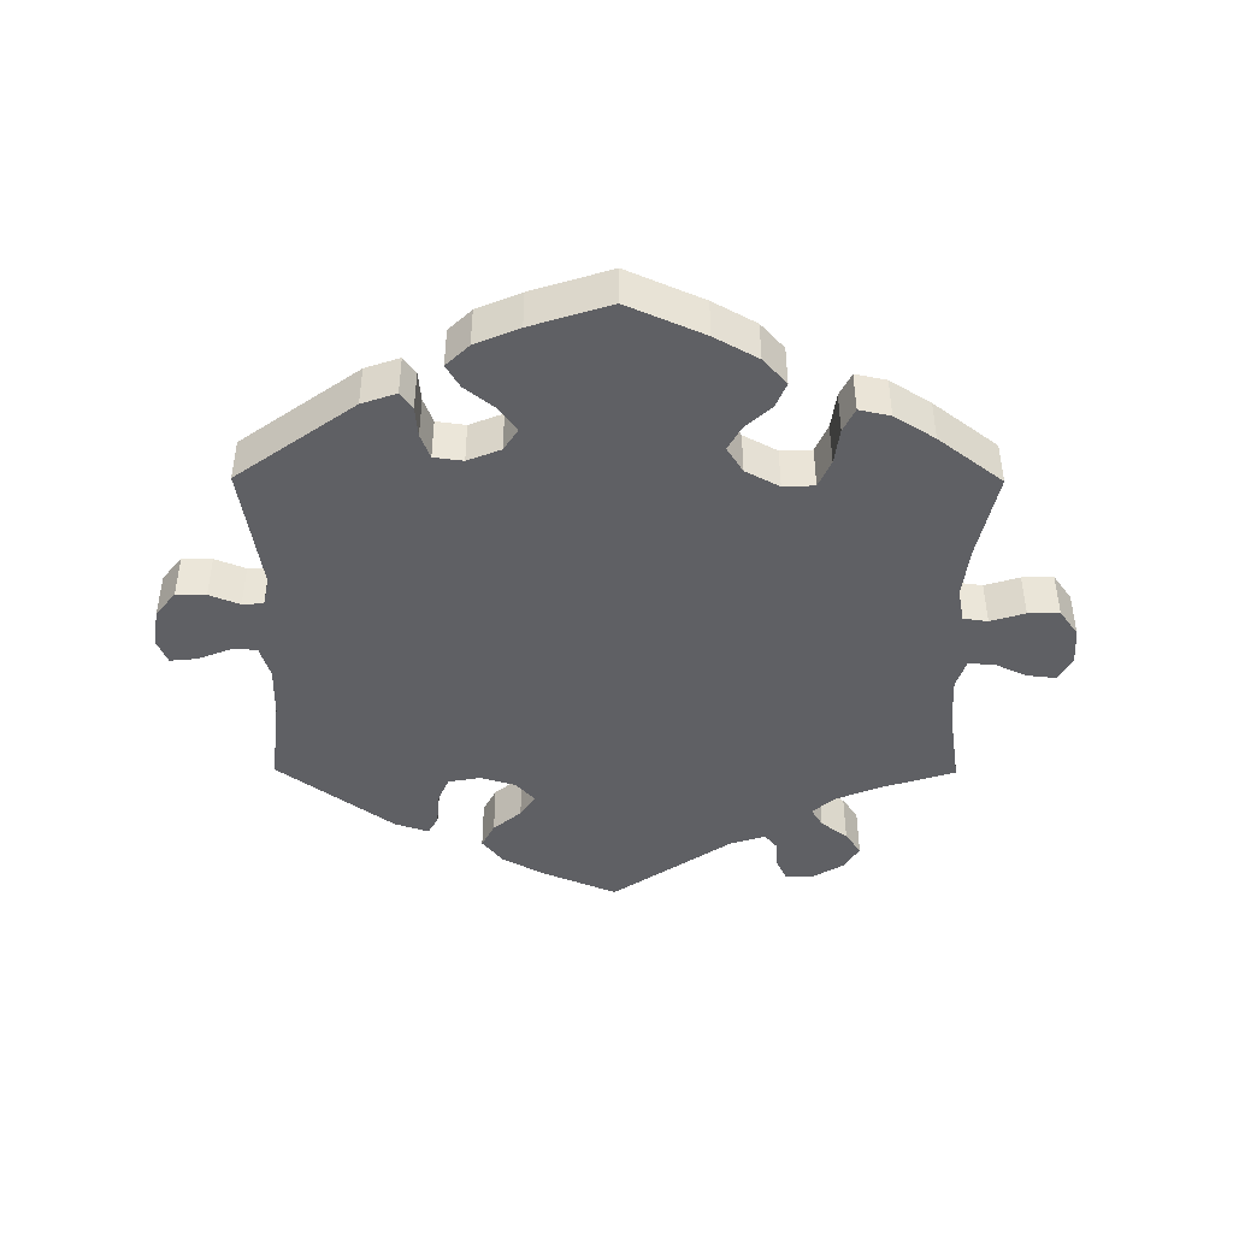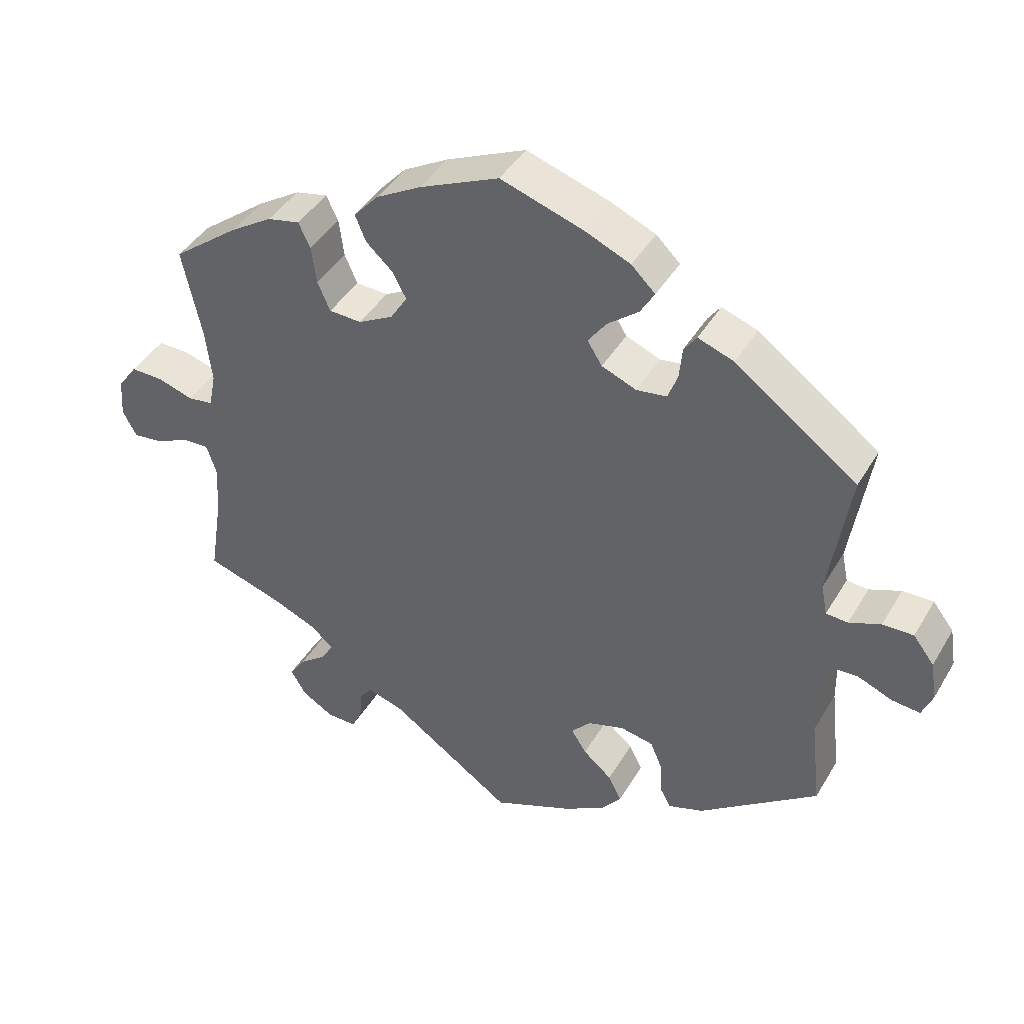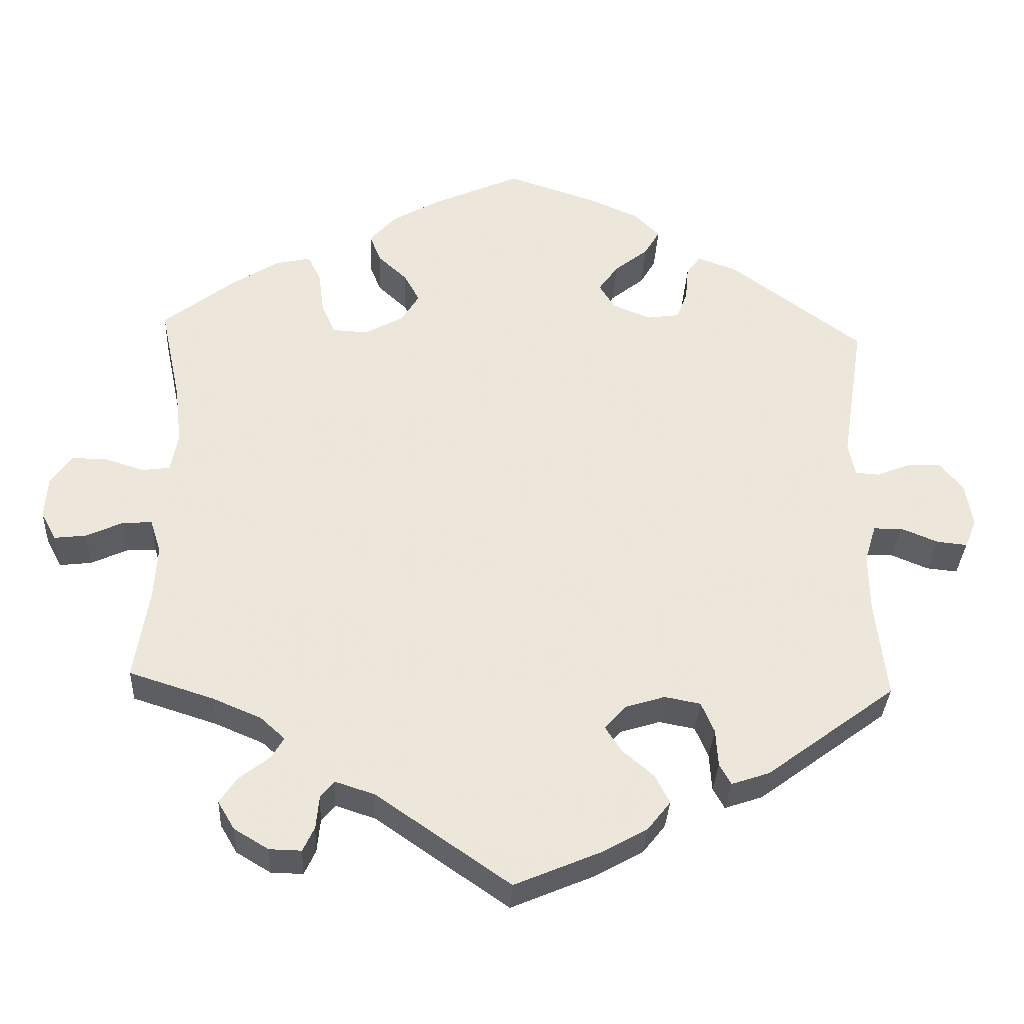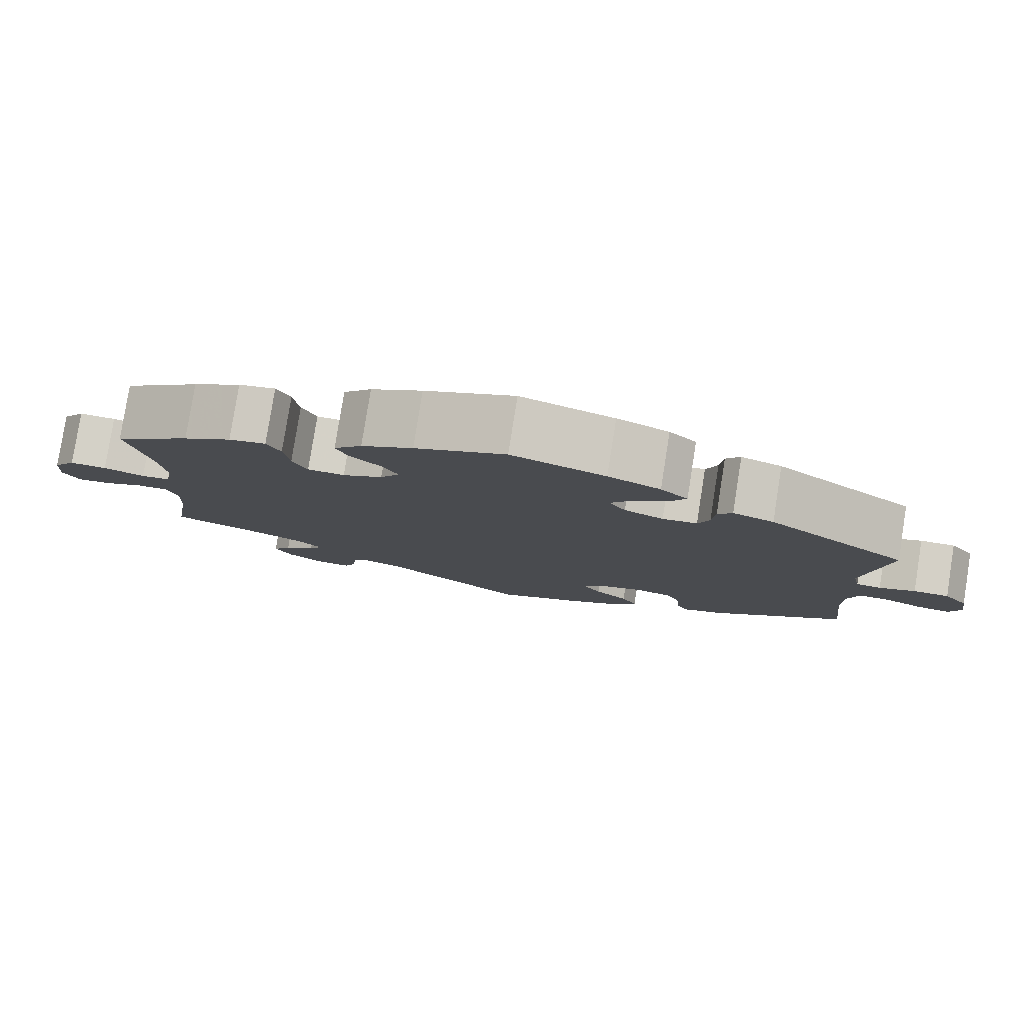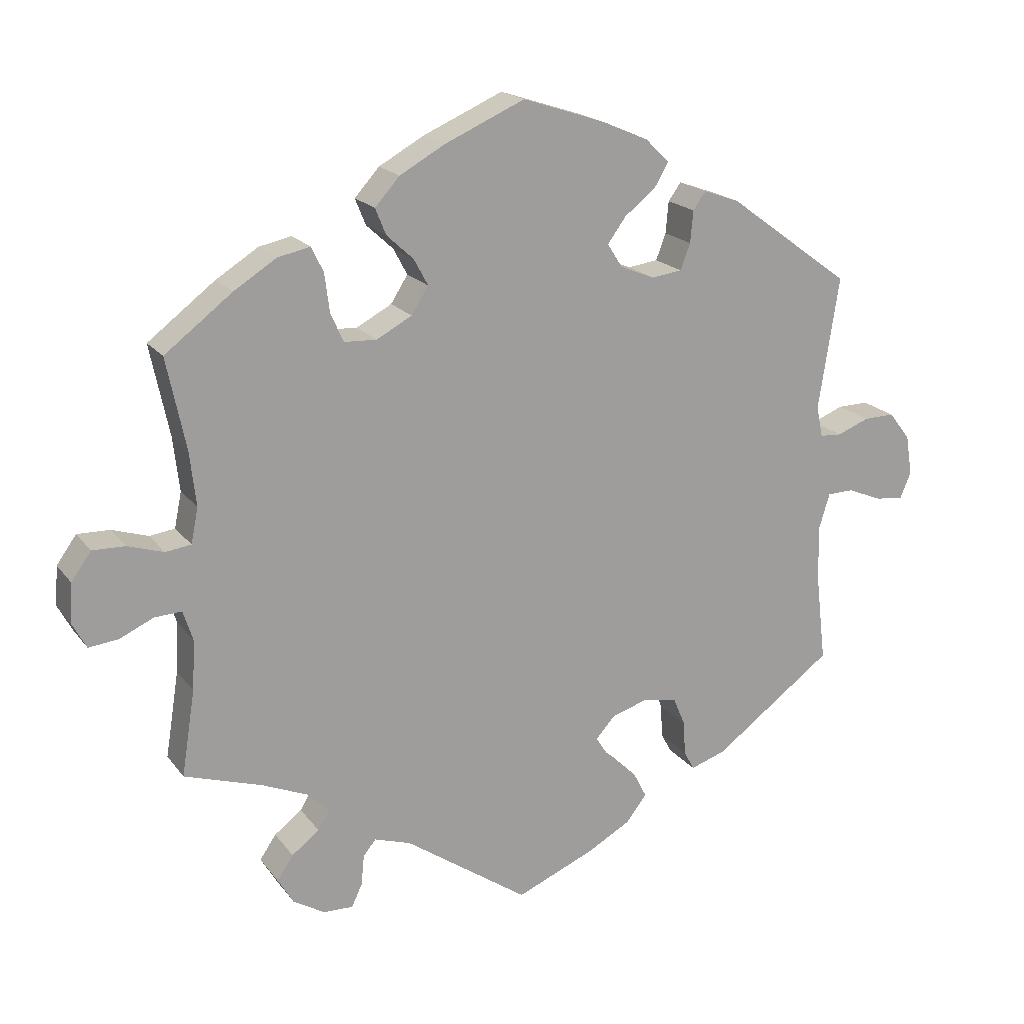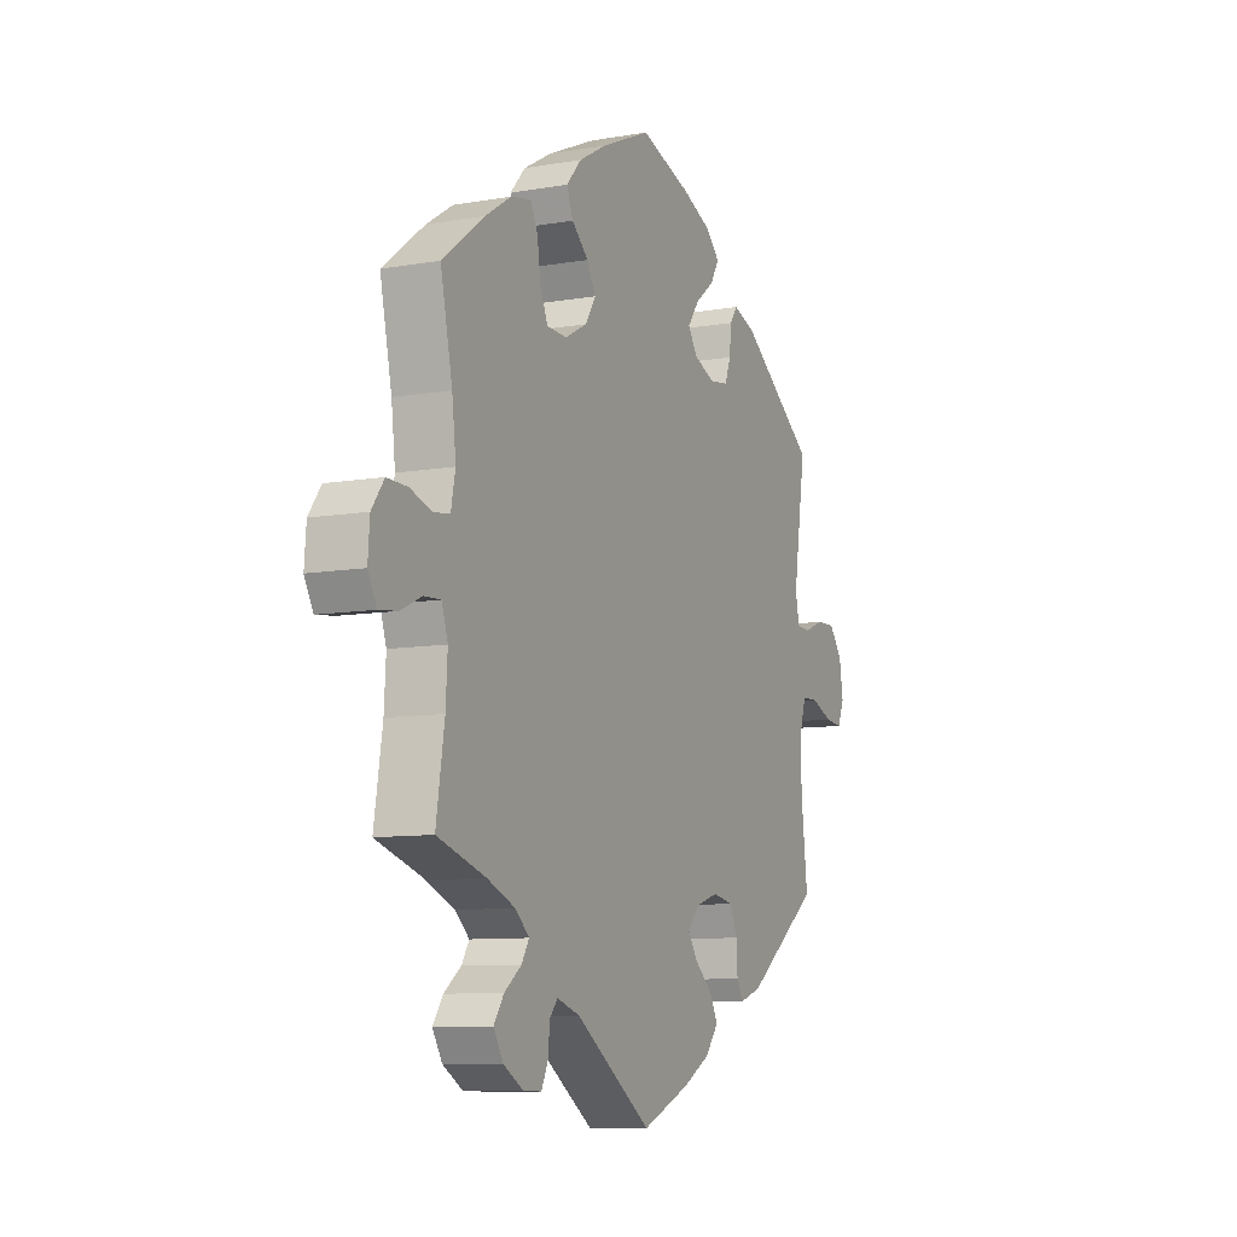
<metadata>
{"format":"obj","ext":"obj","renderer":"f3d","projection":"perspective","resolution":1024,"background":"white","views":[{"elev":-44.3,"azim":-0.4,"up":"+Y"},{"elev":42.2,"azim":-151.6,"up":"+Z"},{"elev":-33.0,"azim":177.2,"up":"+Z"},{"elev":80.0,"azim":-171.0,"up":"+Z"},{"elev":18.7,"azim":154.7,"up":"+Z"},{"elev":-9.1,"azim":114.9,"up":"+Z"}]}
</metadata>
<code>
v 0.112 0.07 0.528
v 0.176 0.07 0.492
v 0.211 0.07 0.453
v 0.196 0.07 0.416
v 0.158 0.07 0.381
v 0.138 0.07 0.344
v 0.162 0.07 0.306
v 0.212 0.07 0.279
v 0.258 0.07 0.281
v 0.276 0.07 0.322
v 0.283 0.07 0.376
v 0.3 0.07 0.411
v 0.346 0.07 0.401
v 0.406 0.07 0.363
v 0.501 0.07 0.29
v 0.474 0.07 0.162
v 0.465 0.07 0.085
v 0.475 0.07 0.035
v 0.511 0.07 0.03
v 0.562 0.07 0.046
v 0.608 0.07 0.047
v 0.636 0.07 0.008
v 0.64 0.07 -0.047
v 0.62 0.07 -0.084
v 0.578 0.07 -0.079
v 0.53 0.07 -0.057
v 0.492 0.07 -0.055
v 0.478 0.07 -0.098
v 0.482 0.07 -0.168
v 0.501 0.07 -0.289
v 0.391 0.07 -0.324
v 0.327 0.07 -0.351
v 0.295 0.07 -0.38
v 0.312 0.07 -0.408
v 0.351 0.07 -0.438
v 0.374 0.07 -0.472
v 0.352 0.07 -0.509
v 0.307 0.07 -0.536
v 0.265 0.07 -0.537
v 0.25 0.07 -0.505
v 0.246 0.07 -0.462
v 0.228 0.07 -0.44
v 0.176 0.07 -0.457
v 0.001 0.07 -0.578
v -0.11 0.07 -0.531
v -0.171 0.07 -0.497
v -0.201 0.07 -0.459
v -0.182 0.07 -0.422
v -0.141 0.07 -0.387
v -0.119 0.07 -0.353
v -0.147 0.07 -0.322
v -0.199 0.07 -0.306
v -0.246 0.07 -0.315
v -0.263 0.07 -0.355
v -0.266 0.07 -0.404
v -0.281 0.07 -0.431
v -0.331 0.07 -0.414
v -0.5 0.07 -0.289
v -0.485 0.07 -0.16
v -0.484 0.07 -0.083
v -0.499 0.07 -0.034
v -0.536 0.07 -0.033
v -0.585 0.07 -0.053
v -0.625 0.07 -0.057
v -0.64 0.07 -0.02
v -0.631 0.07 0.036
v -0.601 0.07 0.075
v -0.557 0.07 0.074
v -0.512 0.07 0.056
v -0.481 0.07 0.058
v -0.472 0.07 0.102
v -0.501 0.07 0.289
v -0.327 0.07 0.416
v -0.276 0.07 0.434
v -0.258 0.07 0.409
v -0.254 0.07 0.364
v -0.24 0.07 0.327
v -0.197 0.07 0.321
v -0.148 0.07 0.341
v -0.127 0.07 0.374
v -0.153 0.07 0.41
v -0.197 0.07 0.445
v -0.217 0.07 0.479
v -0.183 0.07 0.512
v -0.118 0.07 0.54
v -0.001 0.07 0.578
v 0.112 0 0.528
v 0.176 0 0.492
v 0.211 0 0.453
v 0.196 0 0.416
v 0.158 0 0.381
v 0.138 0 0.344
v 0.162 0 0.306
v 0.212 0 0.279
v 0.258 0 0.281
v 0.276 0 0.322
v 0.283 0 0.376
v 0.3 0 0.411
v 0.346 0 0.401
v 0.406 0 0.363
v 0.501 0 0.29
v 0.474 0 0.162
v 0.465 0 0.085
v 0.475 0 0.035
v 0.511 0 0.03
v 0.562 0 0.046
v 0.608 0 0.047
v 0.636 0 0.008
v 0.64 0 -0.047
v 0.62 0 -0.084
v 0.578 0 -0.079
v 0.53 0 -0.057
v 0.492 0 -0.055
v 0.478 0 -0.098
v 0.482 0 -0.168
v 0.501 0 -0.289
v 0.391 0 -0.324
v 0.327 0 -0.351
v 0.295 0 -0.38
v 0.312 0 -0.408
v 0.351 0 -0.438
v 0.374 0 -0.472
v 0.352 0 -0.509
v 0.307 0 -0.536
v 0.265 0 -0.537
v 0.25 0 -0.505
v 0.246 0 -0.462
v 0.228 0 -0.44
v 0.176 0 -0.457
v 0.001 0 -0.578
v -0.11 0 -0.531
v -0.171 0 -0.497
v -0.201 0 -0.459
v -0.182 0 -0.422
v -0.141 0 -0.387
v -0.119 0 -0.353
v -0.147 0 -0.322
v -0.199 0 -0.306
v -0.246 0 -0.315
v -0.263 0 -0.355
v -0.266 0 -0.404
v -0.281 0 -0.431
v -0.331 0 -0.414
v -0.5 0 -0.289
v -0.485 0 -0.16
v -0.484 0 -0.083
v -0.499 0 -0.034
v -0.536 0 -0.033
v -0.585 0 -0.053
v -0.625 0 -0.057
v -0.64 0 -0.02
v -0.631 0 0.036
v -0.601 0 0.075
v -0.557 0 0.074
v -0.512 0 0.056
v -0.481 0 0.058
v -0.472 0 0.102
v -0.501 0 0.289
v -0.327 0 0.416
v -0.276 0 0.434
v -0.258 0 0.409
v -0.254 0 0.364
v -0.24 0 0.327
v -0.197 0 0.321
v -0.148 0 0.341
v -0.127 0 0.374
v -0.153 0 0.41
v -0.197 0 0.445
v -0.217 0 0.479
v -0.183 0 0.512
v -0.118 0 0.54
v -0.001 0 0.578
f 81 82 83 84
f 80 81 84 85
f 73 74 75 76
f 71 72 73 76
f 70 71 76 77
f 66 67 68 69
f 66 69 70
f 65 66 70
f 62 63 64 65
f 61 62 65 70
f 60 61 70 77
f 56 57 58 59
f 54 55 56 59
f 53 54 59 60
f 52 53 60 77
f 46 47 48 49
f 46 49 50
f 43 44 45 46
f 42 43 46 50
f 38 39 40 41
f 38 41 42
f 37 38 42
f 34 35 36 37
f 33 34 37 42
f 32 33 42 50
f 29 30 31
f 28 29 31 32
f 27 28 32 50
f 23 24 25 26
f 23 26 27
f 22 23 27
f 19 20 21 22
f 18 19 22 27
f 17 18 27 50
f 13 14 15 16
f 10 11 12 13
f 9 10 13 16
f 8 9 16 17
f 2 3 4 5
f 2 5 6
f 1 2 6
f 80 85 86 1
f 51 52 77 78
f 51 78 79
f 7 8 17 50
f 6 7 50 51
f 51 79 80
f 1 6 51 80
f 170 169 168 167
f 171 170 167 166
f 162 161 160 159
f 162 159 158 157
f 163 162 157 156
f 155 154 153 152
f 156 155 152
f 156 152 151
f 151 150 149 148
f 156 151 148 147
f 163 156 147 146
f 145 144 143 142
f 145 142 141 140
f 146 145 140 139
f 163 146 139 138
f 135 134 133 132
f 136 135 132
f 132 131 130 129
f 136 132 129 128
f 127 126 125 124
f 128 127 124
f 128 124 123
f 123 122 121 120
f 128 123 120 119
f 136 128 119 118
f 117 116 115
f 118 117 115 114
f 136 118 114 113
f 112 111 110 109
f 113 112 109
f 113 109 108
f 108 107 106 105
f 113 108 105 104
f 136 113 104 103
f 102 101 100 99
f 99 98 97 96
f 102 99 96 95
f 103 102 95 94
f 91 90 89 88
f 92 91 88
f 92 88 87
f 87 172 171 166
f 164 163 138 137
f 165 164 137
f 136 103 94 93
f 137 136 93 92
f 166 165 137
f 166 137 92 87
f 1 87 88 2
f 2 88 89 3
f 3 89 90 4
f 4 90 91 5
f 5 91 92 6
f 6 92 93 7
f 7 93 94 8
f 8 94 95 9
f 9 95 96 10
f 10 96 97 11
f 11 97 98 12
f 12 98 99 13
f 13 99 100 14
f 14 100 101 15
f 15 101 102 16
f 16 102 103 17
f 17 103 104 18
f 18 104 105 19
f 19 105 106 20
f 20 106 107 21
f 21 107 108 22
f 22 108 109 23
f 23 109 110 24
f 24 110 111 25
f 25 111 112 26
f 26 112 113 27
f 27 113 114 28
f 28 114 115 29
f 29 115 116 30
f 30 116 117 31
f 31 117 118 32
f 32 118 119 33
f 33 119 120 34
f 34 120 121 35
f 35 121 122 36
f 36 122 123 37
f 37 123 124 38
f 38 124 125 39
f 39 125 126 40
f 40 126 127 41
f 41 127 128 42
f 42 128 129 43
f 43 129 130 44
f 44 130 131 45
f 45 131 132 46
f 46 132 133 47
f 47 133 134 48
f 48 134 135 49
f 49 135 136 50
f 50 136 137 51
f 51 137 138 52
f 52 138 139 53
f 53 139 140 54
f 54 140 141 55
f 55 141 142 56
f 56 142 143 57
f 57 143 144 58
f 58 144 145 59
f 59 145 146 60
f 60 146 147 61
f 61 147 148 62
f 62 148 149 63
f 63 149 150 64
f 64 150 151 65
f 65 151 152 66
f 66 152 153 67
f 67 153 154 68
f 68 154 155 69
f 69 155 156 70
f 70 156 157 71
f 71 157 158 72
f 72 158 159 73
f 73 159 160 74
f 74 160 161 75
f 75 161 162 76
f 76 162 163 77
f 77 163 164 78
f 78 164 165 79
f 79 165 166 80
f 80 166 167 81
f 81 167 168 82
f 82 168 169 83
f 83 169 170 84
f 84 170 171 85
f 85 171 172 86
f 86 172 87 1

</code>
